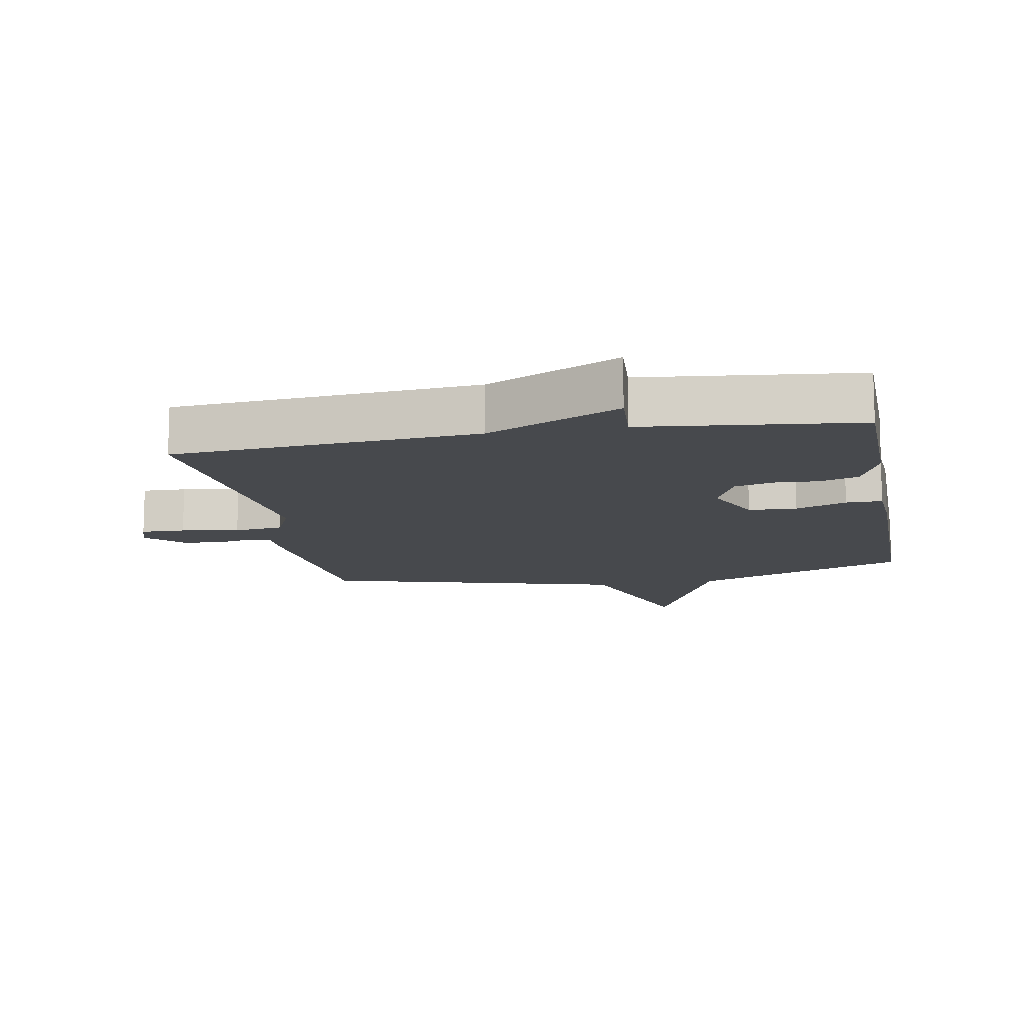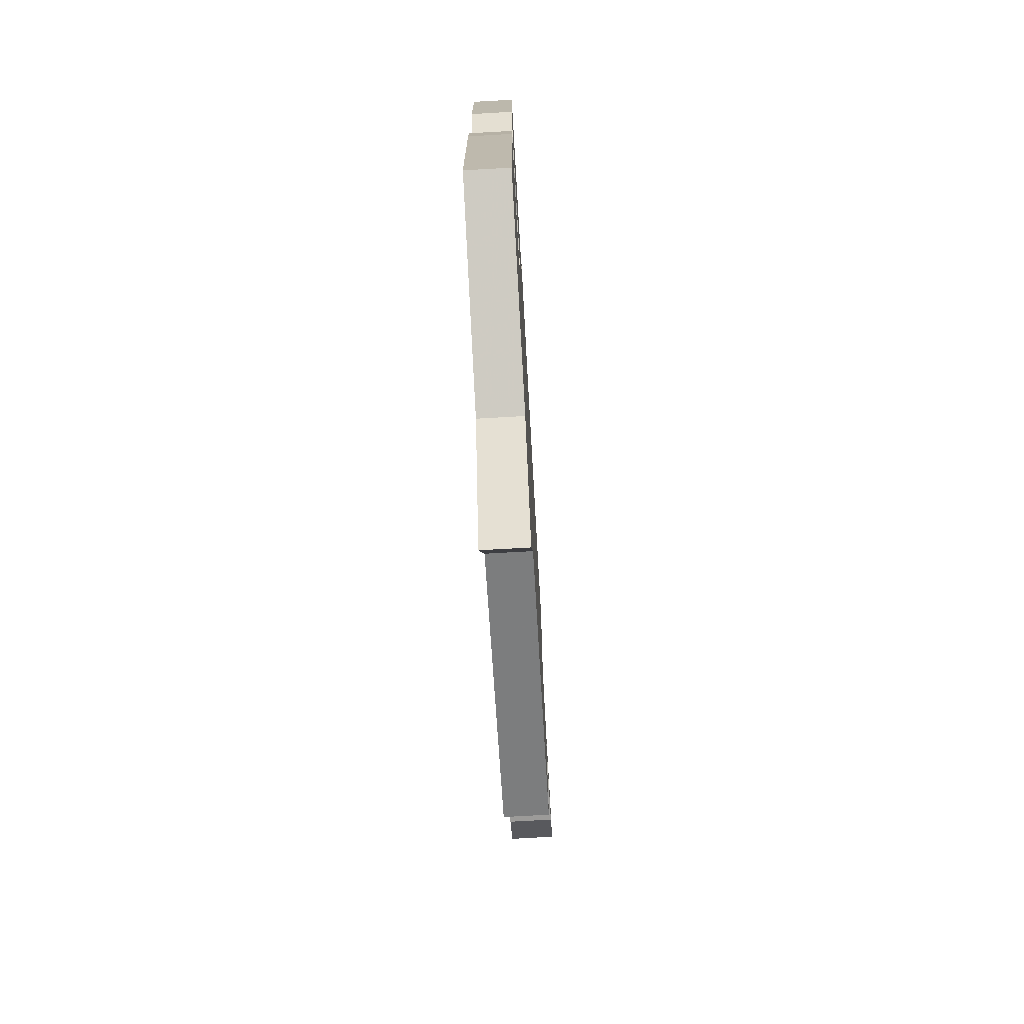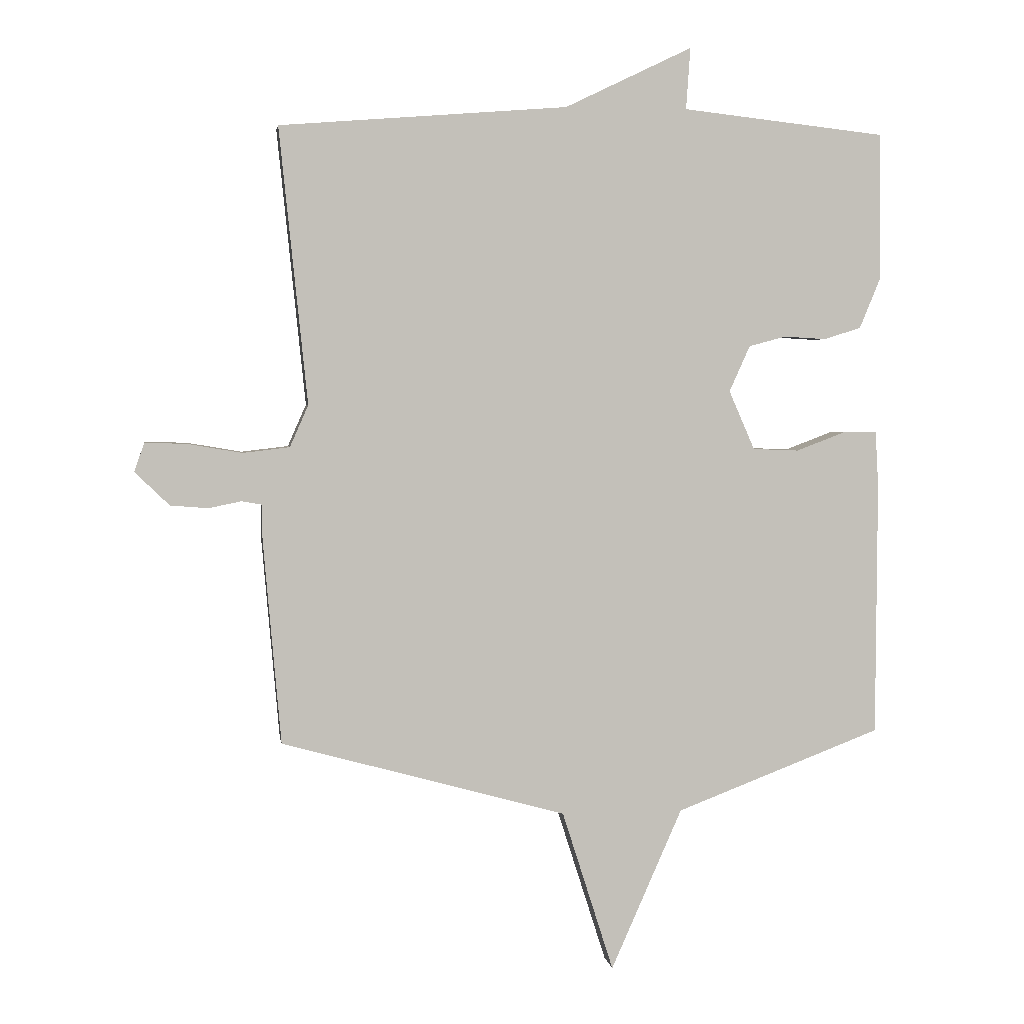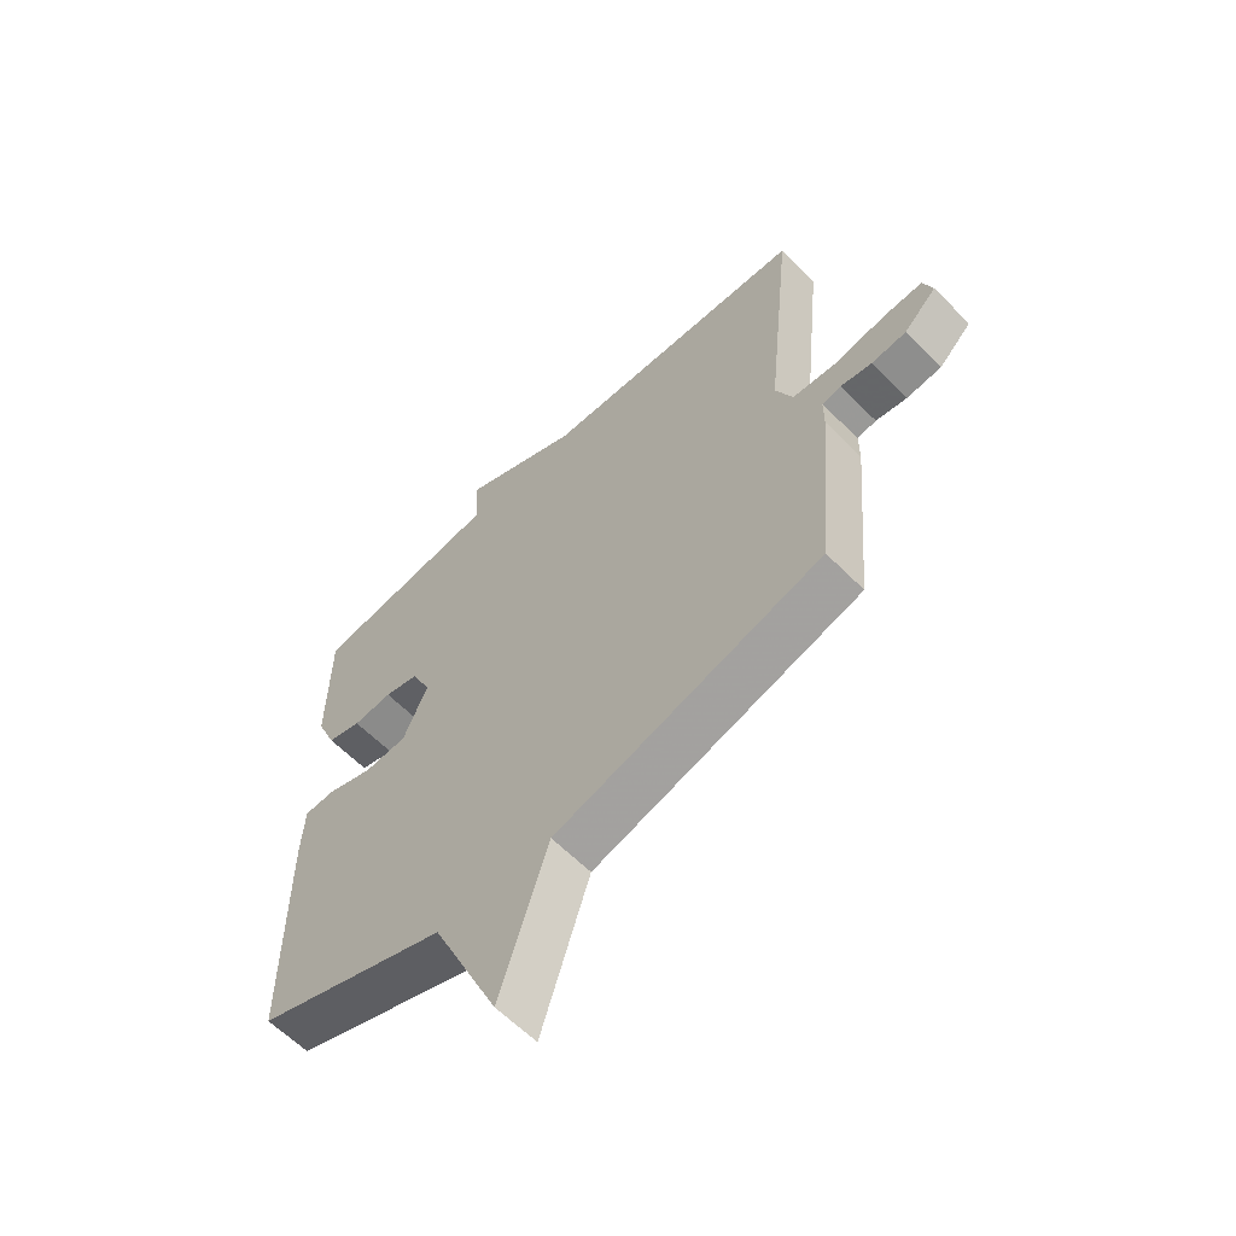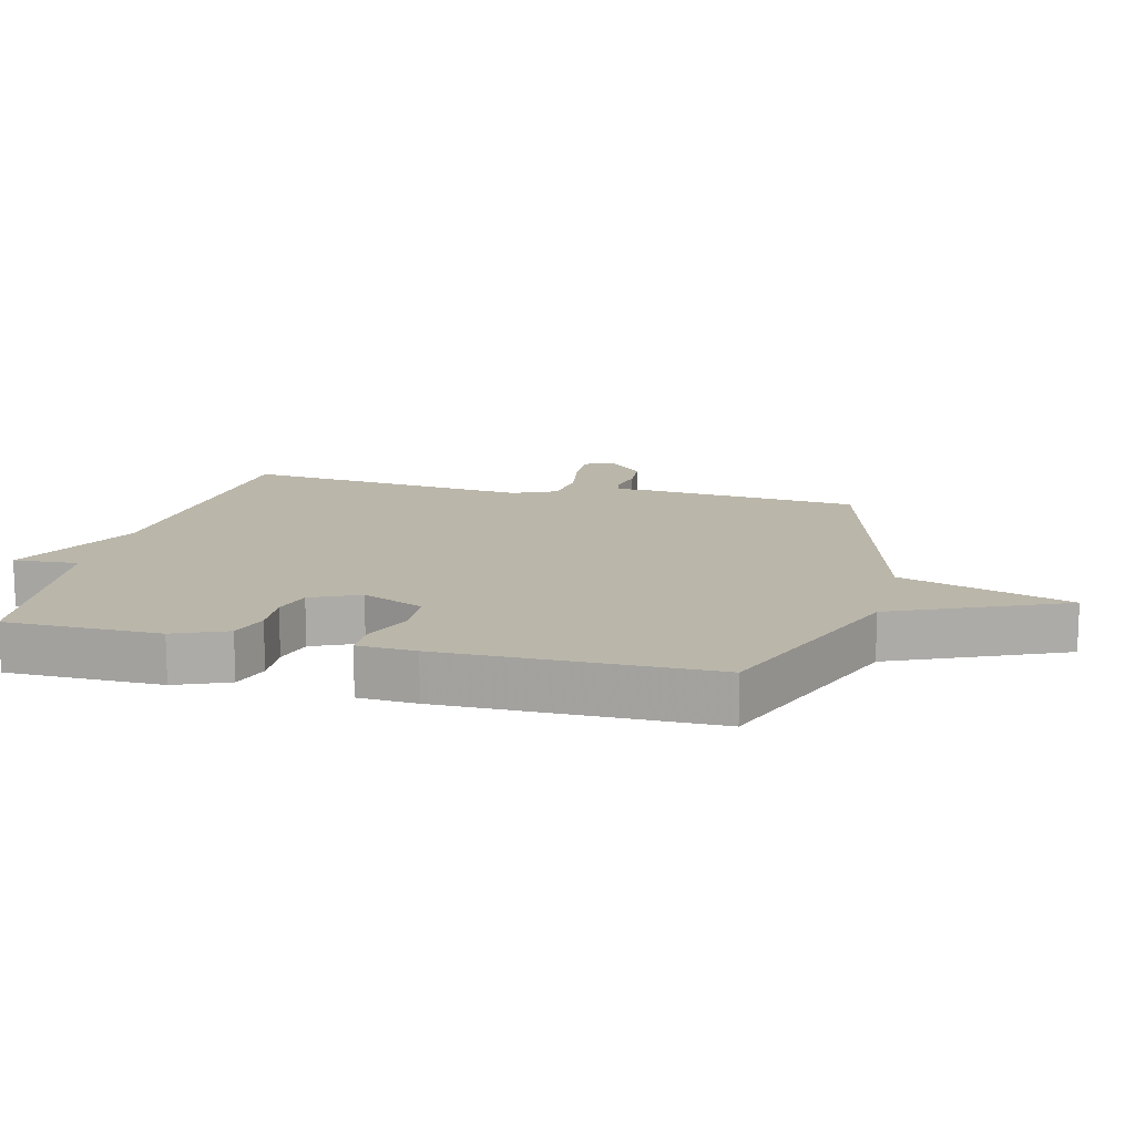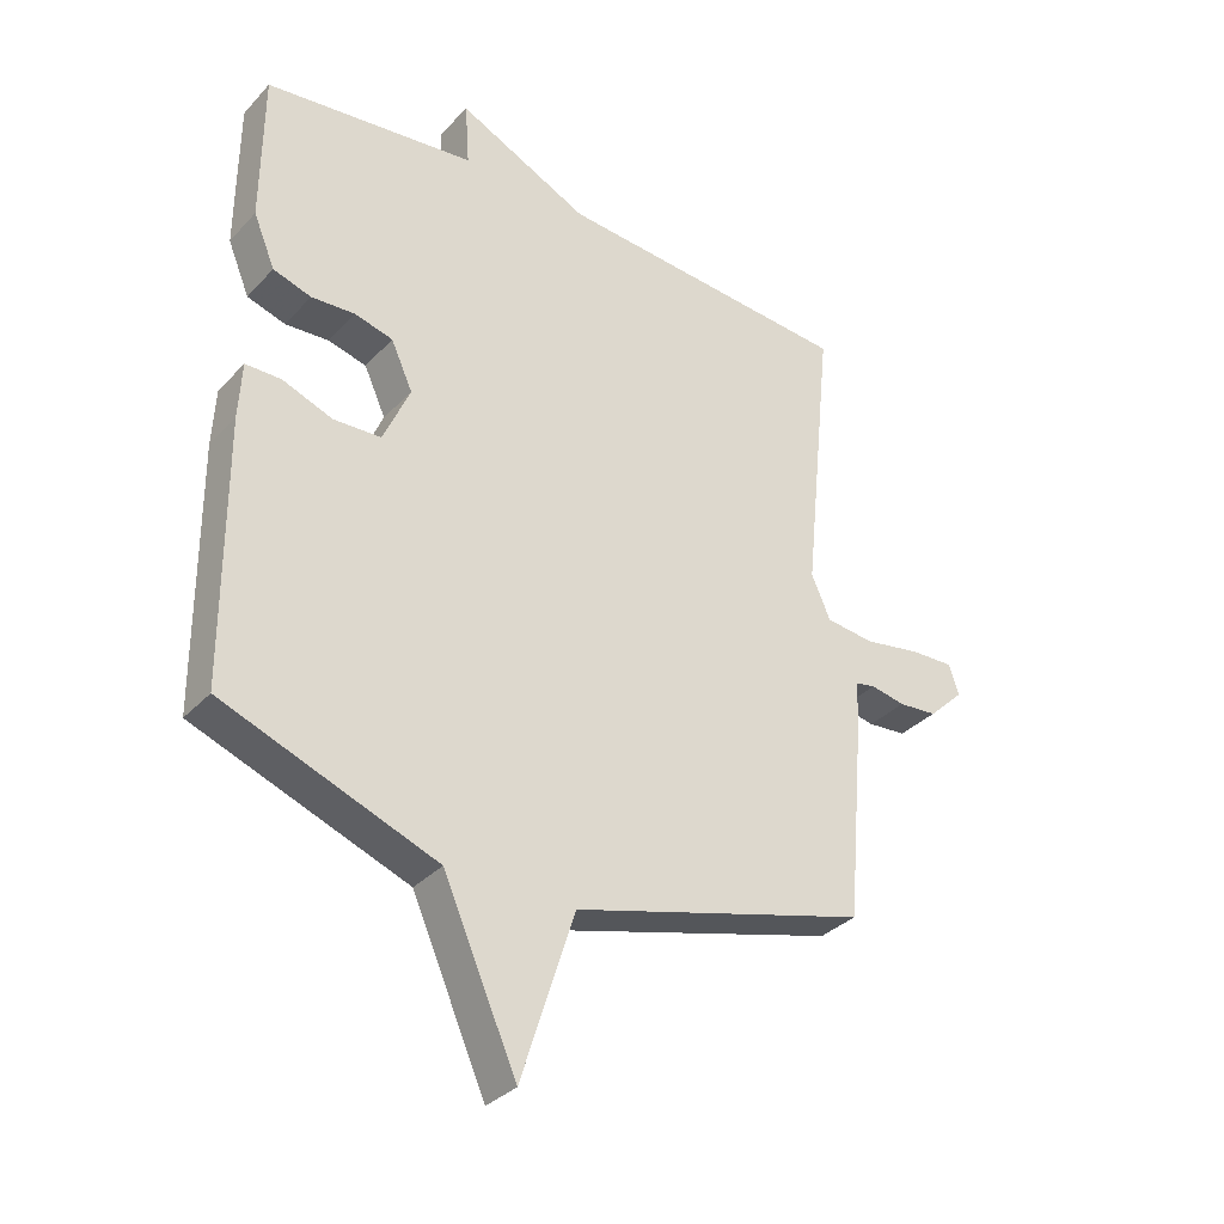
<metadata>
{"format":"obj","ext":"obj","renderer":"f3d","projection":"perspective","resolution":1024,"background":"white","views":[{"elev":-12.3,"azim":10.5,"up":"+Y"},{"elev":-74.3,"azim":93.3,"up":"+Z"},{"elev":3.2,"azim":-8.3,"up":"+Z"},{"elev":-61.2,"azim":-135.6,"up":"+Z"},{"elev":13.8,"azim":104.0,"up":"+Y"},{"elev":-33.5,"azim":144.3,"up":"+Z"}]}
</metadata>
<code>
v -0.5 0.07 -0.5
v -0.529 0.07 -0.167
v -0.529 0.07 -0.11
v -0.562 0.07 -0.104
v -0.616 0.07 -0.115
v -0.677 0.07 -0.11
v -0.733 0.07 -0.056
v -0.717 0.07 -0.009
v -0.649 0.07 -0.011
v -0.56 0.07 -0.026
v -0.484 0.07 -0.017
v -0.454 0.07 0.051
v -0.5 0.07 0.5
v -0.031 0.07 0.537
v 0.176 0.07 0.637
v 0.169 0.07 0.537
v 0.5 0.07 0.5
v 0.502 0.07 0.261
v 0.468 0.07 0.179
v 0.408 0.07 0.16
v 0.339 0.07 0.164
v 0.279 0.07 0.148
v 0.245 0.07 0.073
v 0.287 0.07 -0.023
v 0.362 0.07 -0.026
v 0.441 0.07 0.004
v 0.497 0.07 0.004
v 0.502 0.07 -0.086
v 0.5 0.07 -0.5
v 0.165 0.07 -0.628
v 0.049 0.07 -0.891
v -0.035 0.07 -0.628
v -0.5 0 -0.5
v -0.529 0 -0.167
v -0.529 0 -0.11
v -0.562 0 -0.104
v -0.616 0 -0.115
v -0.677 0 -0.11
v -0.733 0 -0.056
v -0.717 0 -0.009
v -0.649 0 -0.011
v -0.56 0 -0.026
v -0.484 0 -0.017
v -0.454 0 0.051
v -0.5 0 0.5
v -0.031 0 0.537
v 0.176 0 0.637
v 0.169 0 0.537
v 0.5 0 0.5
v 0.502 0 0.261
v 0.468 0 0.179
v 0.408 0 0.16
v 0.339 0 0.164
v 0.279 0 0.148
v 0.245 0 0.073
v 0.287 0 -0.023
v 0.362 0 -0.026
v 0.441 0 0.004
v 0.497 0 0.004
v 0.502 0 -0.086
v 0.5 0 -0.5
v 0.165 0 -0.628
v 0.049 0 -0.891
v -0.035 0 -0.628
f 30 31 32
f 30 32 1
f 29 30 1
f 28 29 1
f 27 28 1
f 26 27 1
f 25 26 1
f 1 2 3
f 25 1 3
f 24 25 3
f 23 24 3 4
f 4 5 6
f 23 4 6
f 22 23 6
f 19 20 21
f 18 19 21
f 17 18 21
f 16 17 21
f 16 21 22
f 14 15 16
f 14 16 22
f 13 14 22
f 12 13 22
f 11 12 22
f 8 9 10
f 7 8 10
f 6 7 10
f 6 10 11
f 6 11 22
f 64 63 62
f 33 64 62
f 33 62 61
f 33 61 60
f 33 60 59
f 33 59 58
f 33 58 57
f 35 34 33
f 35 33 57
f 35 57 56
f 36 35 56 55
f 38 37 36
f 38 36 55
f 38 55 54
f 53 52 51
f 53 51 50
f 53 50 49
f 53 49 48
f 54 53 48
f 48 47 46
f 54 48 46
f 54 46 45
f 54 45 44
f 54 44 43
f 42 41 40
f 42 40 39
f 42 39 38
f 43 42 38
f 54 43 38
f 1 33 34 2
f 2 34 35 3
f 3 35 36 4
f 4 36 37 5
f 5 37 38 6
f 6 38 39 7
f 7 39 40 8
f 8 40 41 9
f 9 41 42 10
f 10 42 43 11
f 11 43 44 12
f 12 44 45 13
f 13 45 46 14
f 14 46 47 15
f 15 47 48 16
f 16 48 49 17
f 17 49 50 18
f 18 50 51 19
f 19 51 52 20
f 20 52 53 21
f 21 53 54 22
f 22 54 55 23
f 23 55 56 24
f 24 56 57 25
f 25 57 58 26
f 26 58 59 27
f 27 59 60 28
f 28 60 61 29
f 29 61 62 30
f 30 62 63 31
f 31 63 64 32
f 32 64 33 1

</code>
